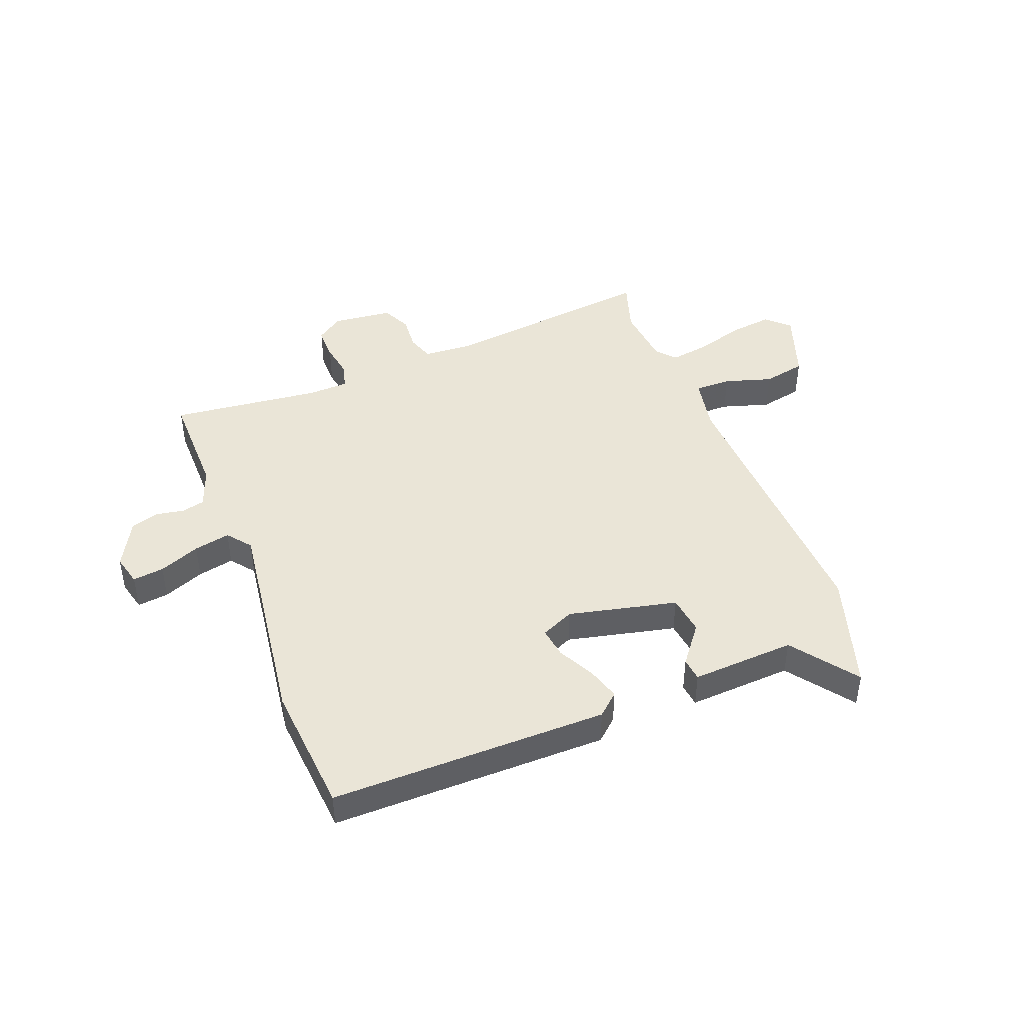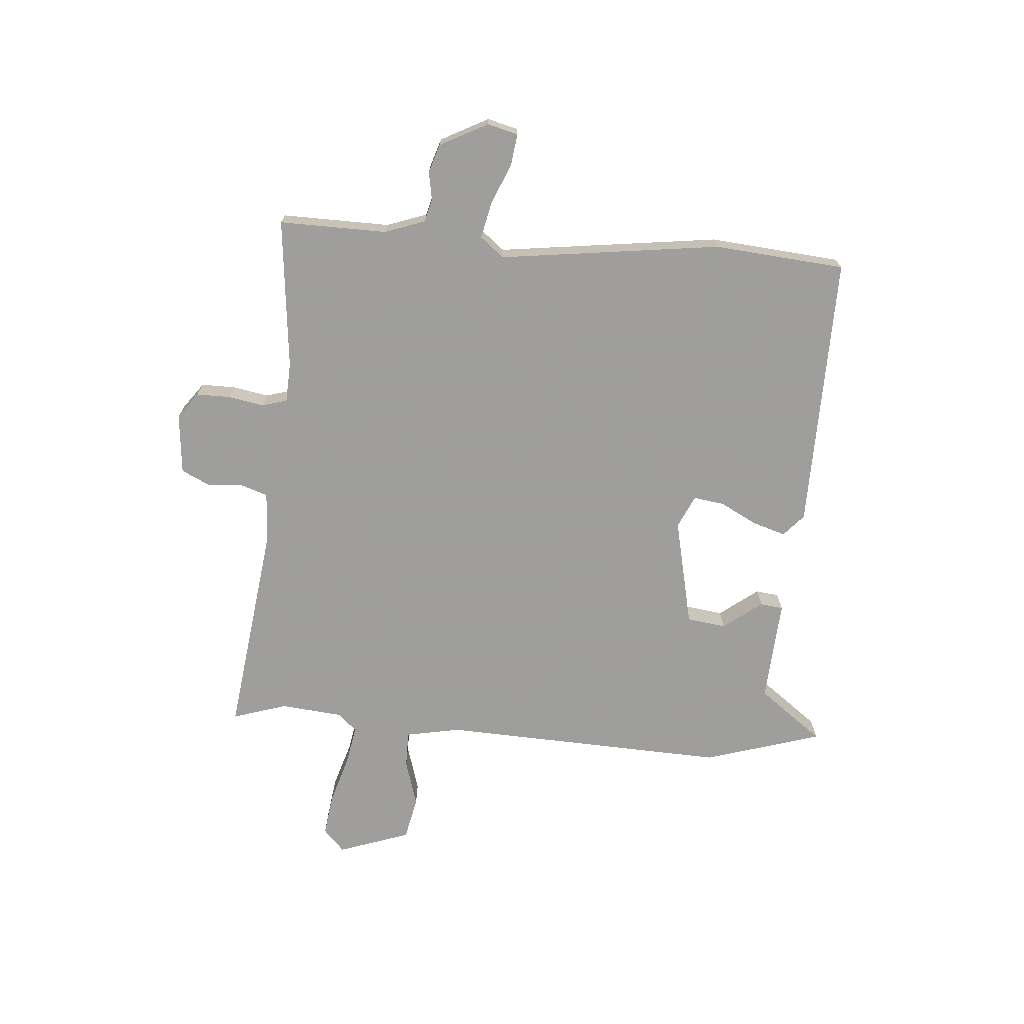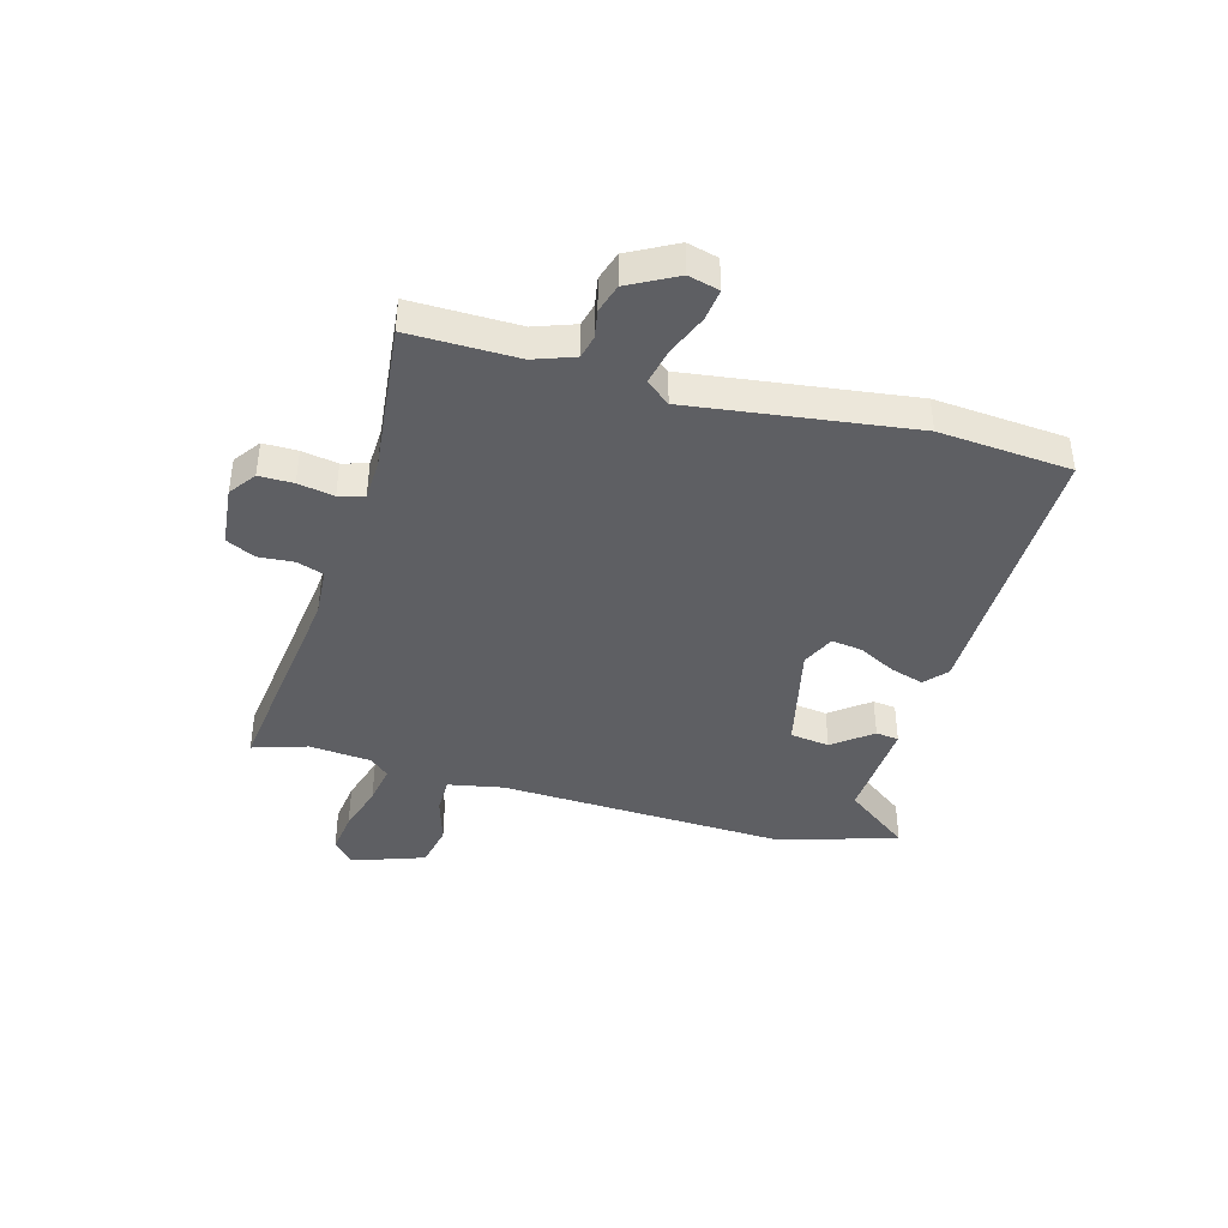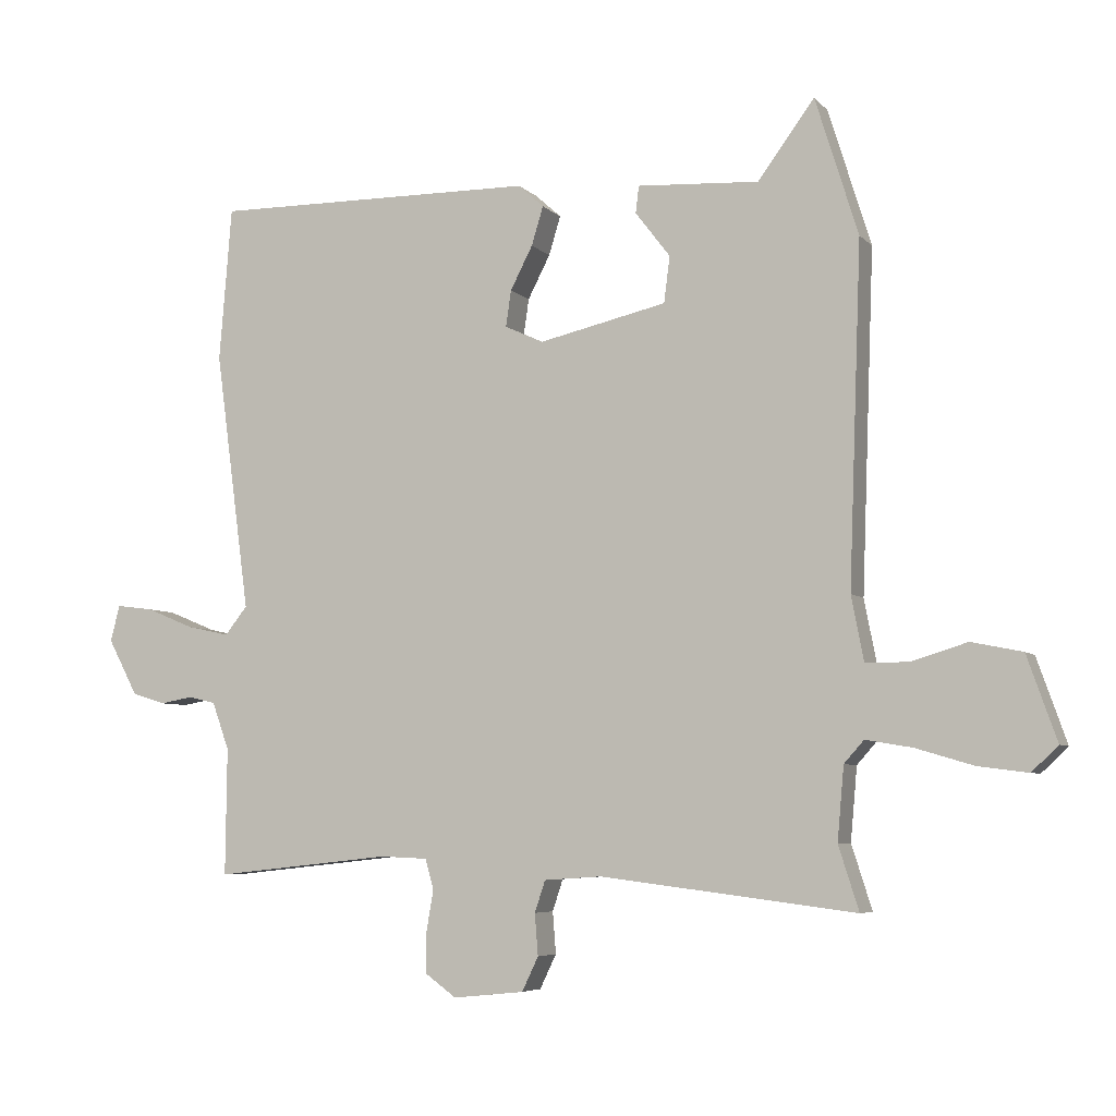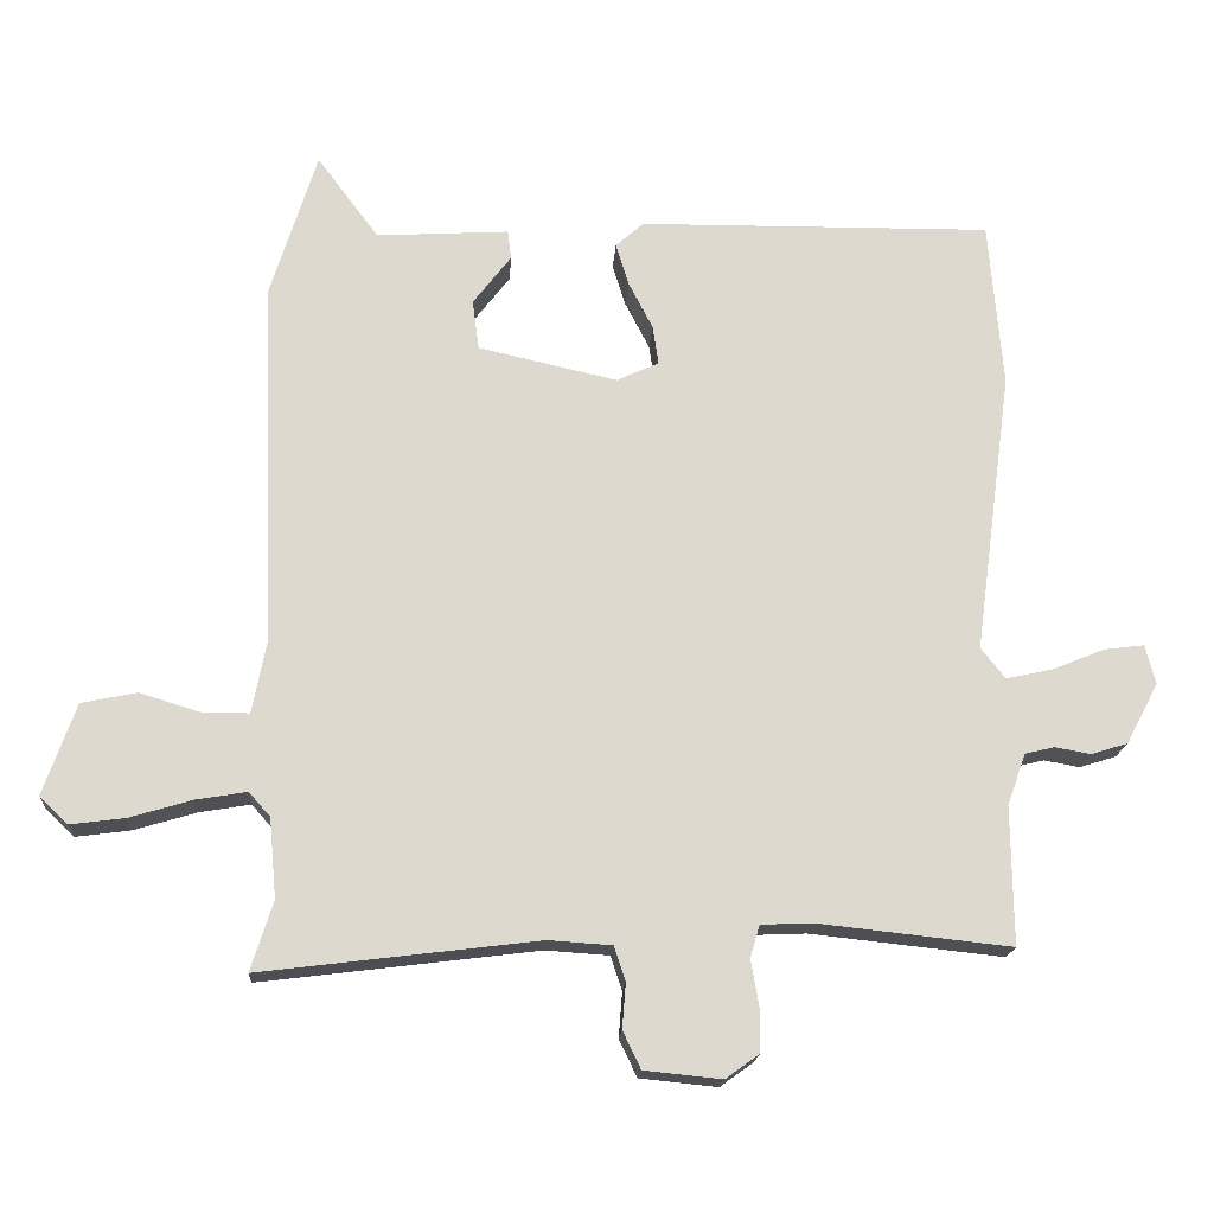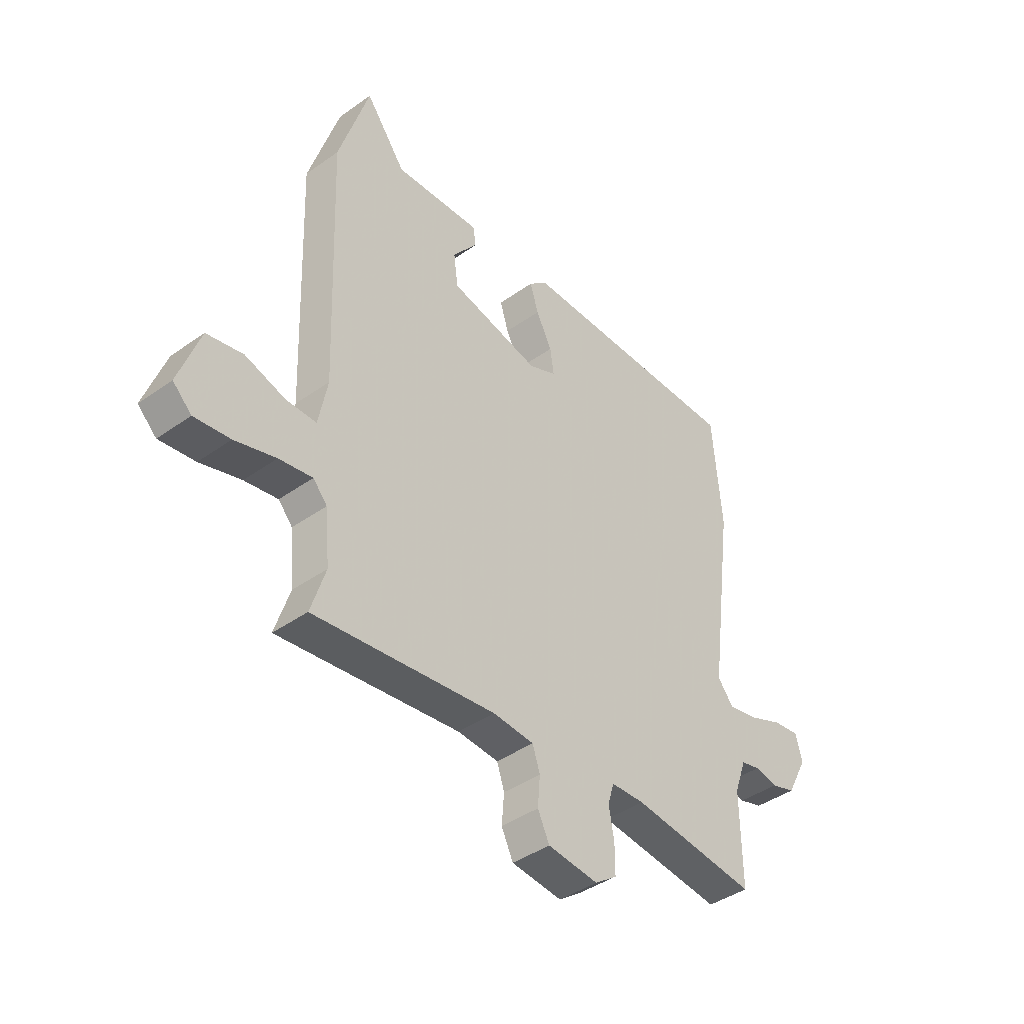
<metadata>
{"format":"obj","ext":"obj","renderer":"f3d","projection":"perspective","resolution":1024,"background":"white","views":[{"elev":44.1,"azim":-21.1,"up":"+Y"},{"elev":-71.1,"azim":-94.8,"up":"+Y"},{"elev":-41.2,"azim":-105.7,"up":"+Y"},{"elev":-5.8,"azim":21.9,"up":"+Z"},{"elev":-18.0,"azim":176.5,"up":"+Z"},{"elev":-41.7,"azim":130.6,"up":"+Z"}]}
</metadata>
<code>
v -0.494 0.07 -0.501
v -0.492 0.07 -0.308
v -0.518 0.07 -0.236
v -0.559 0.07 -0.226
v -0.609 0.07 -0.235
v -0.66 0.07 -0.219
v -0.705 0.07 -0.134
v -0.691 0.07 -0.079
v -0.635 0.07 -0.086
v -0.562 0.07 -0.116
v -0.497 0.07 -0.13
v -0.463 0.07 -0.087
v -0.516 0.07 0.308
v -0.497 0.07 0.543
v -0.003 0.07 0.538
v 0.036 0.07 0.503
v 0.018 0.07 0.444
v -0.016 0.07 0.378
v -0.024 0.07 0.323
v 0.035 0.07 0.296
v 0.229 0.07 0.34
v 0.238 0.07 0.41
v 0.185 0.07 0.479
v 0.19 0.07 0.52
v 0.375 0.07 0.509
v 0.461 0.07 0.625
v 0.526 0.07 0.416
v 0.507 0.07 -0.099
v 0.526 0.07 -0.197
v 0.591 0.07 -0.197
v 0.676 0.07 -0.171
v 0.753 0.07 -0.187
v 0.798 0.07 -0.315
v 0.758 0.07 -0.353
v 0.682 0.07 -0.343
v 0.595 0.07 -0.317
v 0.524 0.07 -0.305
v 0.494 0.07 -0.339
v 0.484 0.07 -0.45
v 0.515 0.07 -0.547
v 0.128 0.07 -0.499
v 0.04 0.07 -0.505
v 0.024 0.07 -0.553
v 0.029 0.07 -0.616
v 0.004 0.07 -0.668
v -0.104 0.07 -0.679
v -0.151 0.07 -0.645
v -0.151 0.07 -0.584
v -0.14 0.07 -0.52
v -0.153 0.07 -0.475
v -0.225 0.07 -0.472
v -0.494 0 -0.501
v -0.492 0 -0.308
v -0.518 0 -0.236
v -0.559 0 -0.226
v -0.609 0 -0.235
v -0.66 0 -0.219
v -0.705 0 -0.134
v -0.691 0 -0.079
v -0.635 0 -0.086
v -0.562 0 -0.116
v -0.497 0 -0.13
v -0.463 0 -0.087
v -0.516 0 0.308
v -0.497 0 0.543
v -0.003 0 0.538
v 0.036 0 0.503
v 0.018 0 0.444
v -0.016 0 0.378
v -0.024 0 0.323
v 0.035 0 0.296
v 0.229 0 0.34
v 0.238 0 0.41
v 0.185 0 0.479
v 0.19 0 0.52
v 0.375 0 0.509
v 0.461 0 0.625
v 0.526 0 0.416
v 0.507 0 -0.099
v 0.526 0 -0.197
v 0.591 0 -0.197
v 0.676 0 -0.171
v 0.753 0 -0.187
v 0.798 0 -0.315
v 0.758 0 -0.353
v 0.682 0 -0.343
v 0.595 0 -0.317
v 0.524 0 -0.305
v 0.494 0 -0.339
v 0.484 0 -0.45
v 0.515 0 -0.547
v 0.128 0 -0.499
v 0.04 0 -0.505
v 0.024 0 -0.553
v 0.029 0 -0.616
v 0.004 0 -0.668
v -0.104 0 -0.679
v -0.151 0 -0.645
v -0.151 0 -0.584
v -0.14 0 -0.52
v -0.153 0 -0.475
v -0.225 0 -0.472
f 46 47 48 49
f 44 45 46 49
f 43 44 49 50
f 42 43 50
f 41 42 50
f 39 40 41
f 38 39 41 50
f 37 38 50 51
f 33 34 35 36
f 33 36 37
f 30 31 32 33
f 29 30 33 37
f 28 29 37 51
f 25 26 27 28
f 22 23 24 25
f 21 22 25 28
f 20 21 28 51
f 15 16 17 18
f 15 18 19
f 12 13 14 15
f 12 15 19
f 11 12 19 20
f 7 8 9 10
f 7 10 11
f 4 5 6 7
f 3 4 7 11
f 2 3 11 20
f 1 2 20 51
f 100 99 98 97
f 100 97 96 95
f 101 100 95 94
f 101 94 93
f 101 93 92
f 92 91 90
f 101 92 90 89
f 102 101 89 88
f 87 86 85 84
f 88 87 84
f 84 83 82 81
f 88 84 81 80
f 102 88 80 79
f 79 78 77 76
f 76 75 74 73
f 79 76 73 72
f 102 79 72 71
f 69 68 67 66
f 70 69 66
f 66 65 64 63
f 70 66 63
f 71 70 63 62
f 61 60 59 58
f 62 61 58
f 58 57 56 55
f 62 58 55 54
f 71 62 54 53
f 102 71 53 52
f 1 52 53 2
f 2 53 54 3
f 3 54 55 4
f 4 55 56 5
f 5 56 57 6
f 6 57 58 7
f 7 58 59 8
f 8 59 60 9
f 9 60 61 10
f 10 61 62 11
f 11 62 63 12
f 12 63 64 13
f 13 64 65 14
f 14 65 66 15
f 15 66 67 16
f 16 67 68 17
f 17 68 69 18
f 18 69 70 19
f 19 70 71 20
f 20 71 72 21
f 21 72 73 22
f 22 73 74 23
f 23 74 75 24
f 24 75 76 25
f 25 76 77 26
f 26 77 78 27
f 27 78 79 28
f 28 79 80 29
f 29 80 81 30
f 30 81 82 31
f 31 82 83 32
f 32 83 84 33
f 33 84 85 34
f 34 85 86 35
f 35 86 87 36
f 36 87 88 37
f 37 88 89 38
f 38 89 90 39
f 39 90 91 40
f 40 91 92 41
f 41 92 93 42
f 42 93 94 43
f 43 94 95 44
f 44 95 96 45
f 45 96 97 46
f 46 97 98 47
f 47 98 99 48
f 48 99 100 49
f 49 100 101 50
f 50 101 102 51
f 51 102 52 1

</code>
